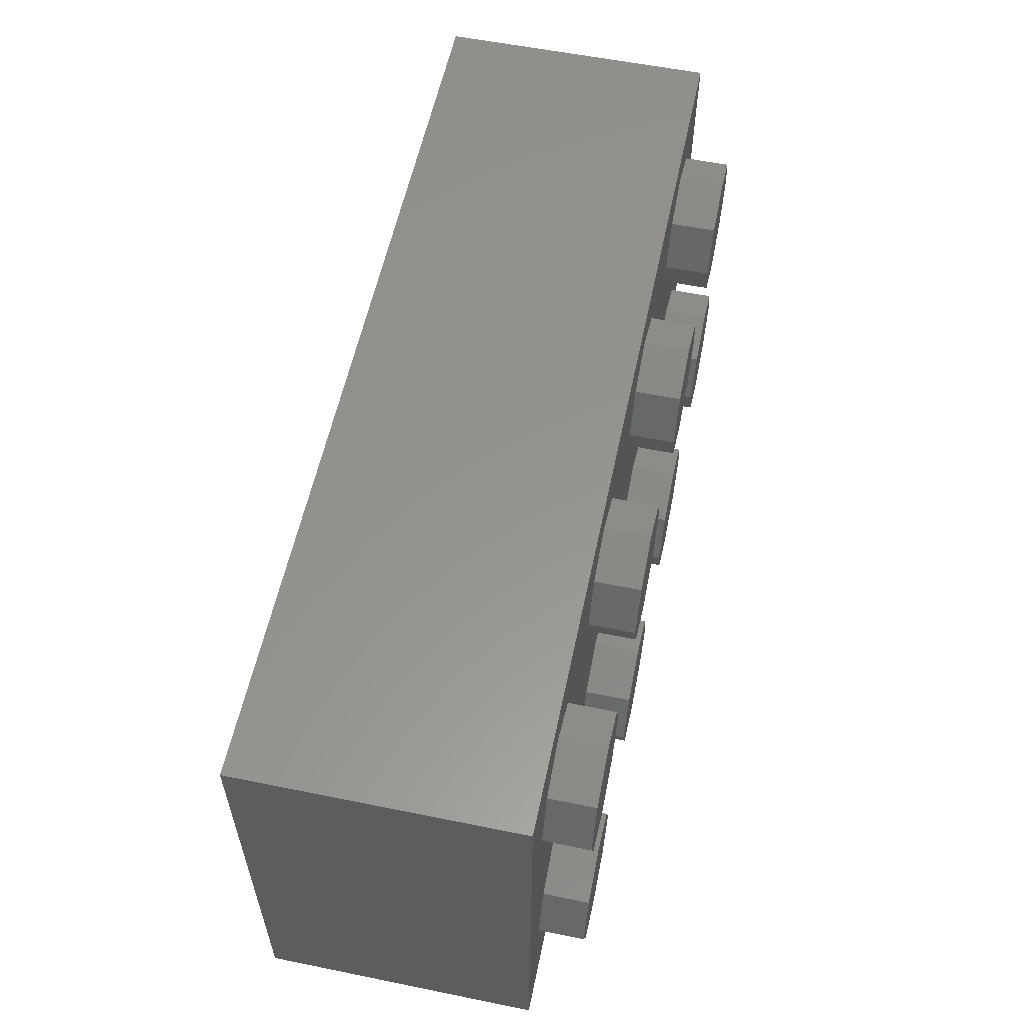
<metadata>
{"format":"stl","ext":"stl","renderer":"f3d","projection":"perspective","resolution":1024,"background":"white","views":[{"elev":57.4,"azim":-78.1,"up":"+Z"}]}
</metadata>
<code>
# stl→obj: 449 verts, 760 faces
v -0.048 0.292 -0.8
v -0.04 0.3 -0.8
v -0.028 0.296 -0.8
v -0.226 0.504 -0.8
v -0.204 0.608 -0.8
v -0.192 0.602 -0.8
v -0.206 0.616 -0.8
v -0.196 0.672 -0.8
v -0.2 0.622 -0.8
v 0.048 0.292 -0.8
v 0.028 0.296 -0.8
v 0.04 0.3 -0.8
v 0.226 0.504 -0.8
v 0.192 0.602 -0.8
v 0.204 0.608 -0.8
v 0.206 0.616 -0.8
v 0.2 0.622 -0.8
v 0.196 0.672 -0.8
v -0.136 0.706 -0.8
v -0.04386 0.8451 -0.8
v -0.126 0.71 -0.8
v -0.3246 0.599 -0.8
v -0.19 0.682 -0.8
v -0.242 0.482 -0.8
v -0.24 0.492 -0.8
v -0.252 0.418 -0.8
v -0.2045 0.2454 -0.8
v -0.246 0.408 -0.8
v 0 0.236 -0.8
v -0.008 0.24 -0.8
v 0.168 0.221 -0.8
v 0.008 0.24 -0.8
v 0.246 0.408 -0.8
v 0.252 0.418 -0.8
v 0.3331 0.5559 -0.8
v 0.242 0.482 -0.8
v 0.24 0.492 -0.8
v 0.19 0.682 -0.8
v 0.08696 0.8366 -0.8
v 0.136 0.706 -0.8
v 0.126 0.71 -0.8
v 0.1015 0.8906 -0.8
v 0.01195 0.9032 -0.8
v 1.6 0.96 -0.8
v 0.4801 0.7892 -0.8
v 0.4398 0.1745 -0.8
v 0.3886 0.5632 -0.8
v 1.6 0 -0.8
v 0.05117 0.1234 -0.8
v -0.3375 0.07219 -0.8
v -1.6 0 -0.8
v -0.3886 0.4608 -0.8
v -1.6 0.96 -0.8
v -0.4398 0.8495 -0.8
v -0.05117 0.9006 -0.8
v -8e-06 0.904 -0.8
v -0.11 0.702 -0.8
v -0.3104 0.6406 -0.8
v -0.291 0.68 -0.8
v -0.2666 0.7165 -0.8
v -0.2376 0.7496 -0.8
v -0.2045 0.7786 -0.8
v -0.168 0.803 -0.8
v -0.1286 0.8224 -0.8
v -0.08696 0.8366 -0.8
v -0.3786 0.4105 -0.8
v -0.3622 0.362 -0.8
v -0.3395 0.316 -0.8
v -0.311 0.2734 -0.8
v -0.2772 0.2348 -0.8
v -0.2386 0.201 -0.8
v -0.196 0.1725 -0.8
v -0.15 0.1498 -0.8
v -0.1015 0.1334 -0.8
v -0.05117 0.1234 -0.8
v 0 0.12 -0.8
v -0.1015 0.8906 -0.8
v -0.15 0.8742 -0.8
v -0.196 0.8515 -0.8
v -0.2386 0.823 -0.8
v -0.2772 0.7892 -0.8
v -0.311 0.7506 -0.8
v -0.3395 0.708 -0.8
v -0.3622 0.662 -0.8
v -0.3786 0.6135 -0.8
v -0.3886 0.5632 -0.8
v -0.392 0.512 -0.8
v 0.1015 0.1334 -0.8
v 0.15 0.1498 -0.8
v 0.196 0.1725 -0.8
v 0.2386 0.201 -0.8
v 0.2772 0.2348 -0.8
v 0.311 0.2734 -0.8
v 0.3395 0.316 -0.8
v 0.3622 0.362 -0.8
v 0.3786 0.4105 -0.8
v 0.3886 0.4608 -0.8
v 0.392 0.512 -0.8
v 0.3786 0.6135 -0.8
v 0.3622 0.662 -0.8
v 0.3395 0.708 -0.8
v 0.311 0.7506 -0.8
v 0.2772 0.7892 -0.8
v 0.2386 0.823 -0.8
v 0.196 0.8515 -0.8
v 0.15 0.8742 -0.8
v -0.2376 0.2744 -0.8
v -0.2666 0.3075 -0.8
v -0.291 0.344 -0.8
v -0.3104 0.3834 -0.8
v -0.3246 0.425 -0.8
v -0.3331 0.4681 -0.8
v -0.336 0.512 -0.8
v -0.3331 0.5559 -0.8
v 0.1286 0.2016 -0.8
v 0.08696 0.1874 -0.8
v 0.04386 0.1789 -0.8
v -0 0.176 -0.8
v -0.04386 0.1789 -0.8
v -0.08696 0.1874 -0.8
v -0.1286 0.2016 -0.8
v -0.168 0.221 -0.8
v 0.336 0.512 -0.8
v 0.3331 0.4681 -0.8
v 0.3246 0.425 -0.8
v 0.3104 0.3834 -0.8
v 0.291 0.344 -0.8
v 0.2666 0.3075 -0.8
v 0.2376 0.2744 -0.8
v 0.2045 0.2454 -0.8
v 0.1286 0.8224 -0.8
v 0.168 0.803 -0.8
v 0.2045 0.7786 -0.8
v 0.2376 0.7496 -0.8
v 0.2666 0.7165 -0.8
v 0.291 0.68 -0.8
v 0.3104 0.6406 -0.8
v 0.3246 0.599 -0.8
v 1.6 0.96 0.8
v 1.44 0.96 0.64
v -1.44 0.96 0.64
v -1.6 0.96 0.8
v -1.44 0.96 -0.64
v 1.44 0.96 -0.64
v 1.04 0.96 0
v 1.12 0.96 0
v 1.026 0.96 -0.2263
v 0.9697 0.96 -0.1697
v 0.8 0.96 -0.32
v 0.8 0.96 -0.24
v 0.5737 0.96 -0.2263
v 0.6303 0.96 -0.1697
v 0.48 0.96 -0
v 0.56 0.96 -0
v 0.5737 0.96 0.2263
v 0.6303 0.96 0.1697
v 0.8 0.96 0.32
v 0.8 0.96 0.24
v 1.026 0.96 0.2263
v 0.9697 0.96 0.1697
v 1.12 0.16 0
v 1.026 0.16 -0.2263
v 0.8 0.16 -0.32
v 0.5737 0.16 -0.2263
v 0.48 0.16 -0
v 0.5737 0.16 0.2263
v 0.8 0.16 0.32
v 1.026 0.16 0.2263
v 1.04 0.16 0
v 0.9697 0.16 -0.1697
v 0.8 0.16 -0.24
v 0.6303 0.16 -0.1697
v 0.56 0.16 -0
v 0.6303 0.16 0.1697
v 0.8 0.16 0.24
v 0.9697 0.16 0.1697
v 0.24 0.96 0
v 0.32 0.96 0
v 0.2263 0.96 -0.2263
v 0.1697 0.96 -0.1697
v 0 0.96 -0.32
v 0 0.96 -0.24
v -0.2263 0.96 -0.2263
v -0.1697 0.96 -0.1697
v -0.32 0.96 -0
v -0.24 0.96 -0
v -0.2263 0.96 0.2263
v -0.1697 0.96 0.1697
v -0 0.96 0.32
v -0 0.96 0.24
v 0.2263 0.96 0.2263
v 0.1697 0.96 0.1697
v 0.32 0.16 0
v 0.2263 0.16 -0.2263
v 0 0.16 -0.32
v -0.2263 0.16 -0.2263
v -0.32 0.16 -0
v -0.2263 0.16 0.2263
v -0 0.16 0.32
v 0.2263 0.16 0.2263
v 0.24 0.16 0
v 0.1697 0.16 -0.1697
v 0 0.16 -0.24
v -0.1697 0.16 -0.1697
v -0.24 0.16 -0
v -0.1697 0.16 0.1697
v -0 0.16 0.24
v 0.1697 0.16 0.1697
v -0.56 0.96 0
v -0.48 0.96 0
v -0.5737 0.96 -0.2263
v -0.6303 0.96 -0.1697
v -0.8 0.96 -0.32
v -0.8 0.96 -0.24
v -1.026 0.96 -0.2263
v -0.9697 0.96 -0.1697
v -1.12 0.96 -0
v -1.04 0.96 -0
v -1.026 0.96 0.2263
v -0.9697 0.96 0.1697
v -0.8 0.96 0.32
v -0.8 0.96 0.24
v -0.5737 0.96 0.2263
v -0.6303 0.96 0.1697
v -0.48 0.16 0
v -0.5737 0.16 -0.2263
v -0.8 0.16 -0.32
v -1.026 0.16 -0.2263
v -1.12 0.16 -0
v -1.026 0.16 0.2263
v -0.8 0.16 0.32
v -0.5737 0.16 0.2263
v -0.56 0.16 0
v -0.6303 0.16 -0.1697
v -0.8 0.16 -0.24
v -0.9697 0.16 -0.1697
v -1.04 0.16 -0
v -0.9697 0.16 0.1697
v -0.8 0.16 0.24
v -0.6303 0.16 0.1697
v -1.44 0.16 0.64
v 1.44 0.16 0.64
v 1.44 0.16 -0.64
v -1.44 0.16 -0.64
v -1.6 0 0.8
v 1.6 0 0.8
v 1.44 -0.16 0.4
v 1.44 0 0.4
v 1.37 0 0.5697
v 1.37 -0.16 0.5697
v 1.2 0 0.64
v 1.2 -0.16 0.64
v 1.03 0 0.5697
v 1.03 -0.16 0.5697
v 0.96 0 0.4
v 0.96 -0.16 0.4
v 1.03 0 0.2303
v 1.03 -0.16 0.2303
v 1.2 0 0.16
v 1.2 -0.16 0.16
v 1.37 0 0.2303
v 1.37 -0.16 0.2303
v 0.64 -0.16 0.4
v 0.64 0 0.4
v 0.5697 0 0.5697
v 0.5697 -0.16 0.5697
v 0.4 0 0.64
v 0.4 -0.16 0.64
v 0.2303 0 0.5697
v 0.2303 -0.16 0.5697
v 0.16 0 0.4
v 0.16 -0.16 0.4
v 0.2303 0 0.2303
v 0.2303 -0.16 0.2303
v 0.4 0 0.16
v 0.4 -0.16 0.16
v 0.5697 0 0.2303
v 0.5697 -0.16 0.2303
v -0.16 -0.16 0.4
v -0.16 0 0.4
v -0.2303 0 0.5697
v -0.2303 -0.16 0.5697
v -0.4 0 0.64
v -0.4 -0.16 0.64
v -0.5697 0 0.5697
v -0.5697 -0.16 0.5697
v -0.64 0 0.4
v -0.64 -0.16 0.4
v -0.5697 0 0.2303
v -0.5697 -0.16 0.2303
v -0.4 0 0.16
v -0.4 -0.16 0.16
v -0.2303 0 0.2303
v -0.2303 -0.16 0.2303
v -0.96 -0.16 0.4
v -0.96 0 0.4
v -1.03 0 0.5697
v -1.03 -0.16 0.5697
v -1.2 0 0.64
v -1.2 -0.16 0.64
v -1.37 0 0.5697
v -1.37 -0.16 0.5697
v -1.44 0 0.4
v -1.44 -0.16 0.4
v -1.37 0 0.2303
v -1.37 -0.16 0.2303
v -1.2 0 0.16
v -1.2 -0.16 0.16
v -1.03 0 0.2303
v -1.03 -0.16 0.2303
v 1.44 -0.16 -0.4
v 1.44 0 -0.4
v 1.37 0 -0.2303
v 1.37 -0.16 -0.2303
v 1.2 0 -0.16
v 1.2 -0.16 -0.16
v 1.03 0 -0.2303
v 1.03 -0.16 -0.2303
v 0.96 0 -0.4
v 0.96 -0.16 -0.4
v 1.03 0 -0.5697
v 1.03 -0.16 -0.5697
v 1.2 0 -0.64
v 1.2 -0.16 -0.64
v 1.37 0 -0.5697
v 1.37 -0.16 -0.5697
v 0.64 -0.16 -0.4
v 0.64 0 -0.4
v 0.5697 0 -0.2303
v 0.5697 -0.16 -0.2303
v 0.4 0 -0.16
v 0.4 -0.16 -0.16
v 0.2303 0 -0.2303
v 0.2303 -0.16 -0.2303
v 0.16 0 -0.4
v 0.16 -0.16 -0.4
v 0.2303 0 -0.5697
v 0.2303 -0.16 -0.5697
v 0.4 0 -0.64
v 0.4 -0.16 -0.64
v 0.5697 0 -0.5697
v 0.5697 -0.16 -0.5697
v -0.16 -0.16 -0.4
v -0.16 0 -0.4
v -0.2303 0 -0.2303
v -0.2303 -0.16 -0.2303
v -0.4 0 -0.16
v -0.4 -0.16 -0.16
v -0.5697 0 -0.2303
v -0.5697 -0.16 -0.2303
v -0.64 0 -0.4
v -0.64 -0.16 -0.4
v -0.5697 0 -0.5697
v -0.5697 -0.16 -0.5697
v -0.4 0 -0.64
v -0.4 -0.16 -0.64
v -0.2303 0 -0.5697
v -0.2303 -0.16 -0.5697
v -0.96 -0.16 -0.4
v -0.96 0 -0.4
v -1.03 0 -0.2303
v -1.03 -0.16 -0.2303
v -1.2 0 -0.16
v -1.2 -0.16 -0.16
v -1.37 0 -0.2303
v -1.37 -0.16 -0.2303
v -1.44 0 -0.4
v -1.44 -0.16 -0.4
v -1.37 0 -0.5697
v -1.37 -0.16 -0.5697
v -1.2 0 -0.64
v -1.2 -0.16 -0.64
v -1.03 0 -0.5697
v -1.03 -0.16 -0.5697
v -0.056 0.288 -0.8
v -0.06 0.292 -0.8
v -0.2 0.376 -0.8
v -0.19 0.374 -0.8
v -0.178 0.38 -0.8
v -0.064 0.304 -0.8
v -0.104 0.428 -0.8
v -0.064 0.424 -0.8
v -0.084 0.436 -0.8
v -0.07 0.434 -0.8
v -0.21 0.408 -0.8
v -0.2 0.398 -0.8
v -0.202 0.384 -0.8
v -0.226 0.466 -0.8
v -0.228 0.448 -0.8
v -0.248 0.43 -0.8
v -0.236 0.476 -0.8
v -0.172 0.592 -0.8
v -0.152 0.546 -0.8
v -0.148 0.576 -0.8
v -0.144 0.562 -0.8
v -0.188 0.658 -0.8
v -0.186 0.634 -0.8
v -0.1522 0.6792 -0.8
v -0.174 0.682 -0.8
v -0.138 0.684 -0.8
v -0.012 0.656 -0.8
v -0.022 0.65 -0.8
v -0.034 0.652 -0.8
v -0.052 0.66 -0.8
v -0.084 0.68 -0.8
v 0.056 0.288 -0.8
v 0.2 0.376 -0.8
v 0.06 0.292 -0.8
v 0.19 0.374 -0.8
v 0.178 0.38 -0.8
v 0.064 0.304 -0.8
v 0.104 0.428 -0.8
v 0.064 0.424 -0.8
v 0.084 0.436 -0.8
v 0.07 0.434 -0.8
v 0.202 0.384 -0.8
v 0.2 0.398 -0.8
v 0.21 0.408 -0.8
v 0.248 0.43 -0.8
v 0.228 0.448 -0.8
v 0.226 0.466 -0.8
v 0.236 0.476 -0.8
v 0.172 0.592 -0.8
v 0.152 0.546 -0.8
v 0.148 0.576 -0.8
v 0.144 0.562 -0.8
v 0.186 0.634 -0.8
v 0.188 0.658 -0.8
v 0.174 0.682 -0.8
v 0.1522 0.6792 -0.8
v 0.138 0.684 -0.8
v 0.034 0.652 -0.8
v 0.022 0.65 -0.8
v 0.012 0.656 -0.8
v 0.052 0.66 -0.8
v 0.084 0.68 -0.8
v 0.11 0.702 -0.8
v -0.01195 0.8472 -0.8
v 1.2 -0.16 0.4
v 0.4 -0.16 0.4
v -0.4 -0.16 0.4
v -1.2 -0.16 0.4
v 1.2 -0.16 -0.4
v 0.4 -0.16 -0.4
v -0.4 -0.16 -0.4
v -1.2 -0.16 -0.4
v 0.08696 0.1875 -0.8
v 1e-06 0.12 -0.8
v 1e-06 0.176 -0.8
f 1 2 3
f 4 5 6
f 7 8 9
f 10 11 12
f 13 14 15
f 16 17 18
f 19 20 21
f 22 20 23
f 22 23 8
f 24 22 25
f 26 22 24
f 27 22 26
f 27 26 28
f 29 27 30
f 31 27 29
f 31 29 32
f 31 33 34
f 31 34 35
f 34 36 35
f 36 37 35
f 35 18 38
f 35 38 39
f 40 41 39
f 42 43 44
f 45 42 44
f 46 47 45
f 48 49 46
f 48 50 49
f 48 51 50
f 52 53 54
f 54 53 55
f 55 53 56
f 56 53 44
f 43 56 44
f 57 21 20
f 22 58 20
f 58 59 20
f 59 60 20
f 60 61 20
f 61 62 20
f 62 63 20
f 63 64 20
f 64 65 20
f 52 66 50
f 66 67 50
f 67 68 50
f 68 69 50
f 69 70 50
f 70 71 50
f 71 72 50
f 72 73 50
f 73 74 50
f 74 75 50
f 75 76 50
f 76 49 50
f 55 77 54
f 77 78 54
f 78 79 54
f 79 80 54
f 80 81 54
f 81 82 54
f 82 83 54
f 83 84 54
f 84 85 54
f 85 86 54
f 86 87 54
f 87 52 54
f 49 88 46
f 88 89 46
f 89 90 46
f 90 91 46
f 91 92 46
f 92 93 46
f 93 94 46
f 94 95 46
f 95 96 46
f 96 97 46
f 97 98 46
f 98 47 46
f 45 47 99
f 45 99 100
f 45 100 101
f 45 101 102
f 45 102 103
f 45 103 104
f 45 104 105
f 45 105 106
f 45 106 42
f 27 107 22
f 107 108 22
f 108 109 22
f 109 110 22
f 110 111 22
f 111 112 22
f 112 113 22
f 113 114 22
f 31 115 27
f 115 116 27
f 116 117 27
f 117 118 27
f 118 119 27
f 119 120 27
f 120 121 27
f 121 122 27
f 35 123 31
f 123 124 31
f 124 125 31
f 125 126 31
f 126 127 31
f 127 128 31
f 128 129 31
f 129 130 31
f 39 131 35
f 131 132 35
f 132 133 35
f 133 134 35
f 134 135 35
f 135 136 35
f 136 137 35
f 137 138 35
f 139 140 141
f 139 141 142
f 142 141 143
f 142 143 53
f 53 143 144
f 53 144 44
f 44 144 140
f 44 140 139
f 145 146 147
f 145 147 148
f 148 147 149
f 148 149 150
f 150 149 151
f 150 151 152
f 152 151 153
f 152 153 154
f 154 153 155
f 154 155 156
f 156 155 157
f 156 157 158
f 158 157 159
f 158 159 160
f 160 159 146
f 160 146 145
f 146 161 162
f 146 162 147
f 147 162 163
f 147 163 149
f 149 163 164
f 149 164 151
f 151 164 165
f 151 165 153
f 153 165 166
f 153 166 155
f 155 166 167
f 155 167 157
f 157 167 168
f 157 168 159
f 159 168 161
f 159 161 146
f 169 145 148
f 169 148 170
f 170 148 150
f 170 150 171
f 171 150 152
f 171 152 172
f 172 152 154
f 172 154 173
f 173 154 156
f 173 156 174
f 174 156 158
f 174 158 175
f 175 158 160
f 175 160 176
f 176 160 145
f 176 145 169
f 177 178 179
f 177 179 180
f 180 179 181
f 180 181 182
f 182 181 183
f 182 183 184
f 184 183 185
f 184 185 186
f 186 185 187
f 186 187 188
f 188 187 189
f 188 189 190
f 190 189 191
f 190 191 192
f 192 191 178
f 192 178 177
f 178 193 194
f 178 194 179
f 179 194 195
f 179 195 181
f 181 195 196
f 181 196 183
f 183 196 197
f 183 197 185
f 185 197 198
f 185 198 187
f 187 198 199
f 187 199 189
f 189 199 200
f 189 200 191
f 191 200 193
f 191 193 178
f 201 177 180
f 201 180 202
f 202 180 182
f 202 182 203
f 203 182 184
f 203 184 204
f 204 184 186
f 204 186 205
f 205 186 188
f 205 188 206
f 206 188 190
f 206 190 207
f 207 190 192
f 207 192 208
f 208 192 177
f 208 177 201
f 209 210 211
f 209 211 212
f 212 211 213
f 212 213 214
f 214 213 215
f 214 215 216
f 216 215 217
f 216 217 218
f 218 217 219
f 218 219 220
f 220 219 221
f 220 221 222
f 222 221 223
f 222 223 224
f 224 223 210
f 224 210 209
f 210 225 226
f 210 226 211
f 211 226 227
f 211 227 213
f 213 227 228
f 213 228 215
f 215 228 229
f 215 229 217
f 217 229 230
f 217 230 219
f 219 230 231
f 219 231 221
f 221 231 232
f 221 232 223
f 223 232 225
f 223 225 210
f 233 209 212
f 233 212 234
f 234 212 214
f 234 214 235
f 235 214 216
f 235 216 236
f 236 216 218
f 236 218 237
f 237 218 220
f 237 220 238
f 238 220 222
f 238 222 239
f 239 222 224
f 239 224 240
f 240 224 209
f 240 209 233
f 241 242 243
f 241 243 244
f 241 141 140
f 241 140 242
f 244 143 141
f 244 141 241
f 243 144 143
f 243 143 244
f 242 140 144
f 242 144 243
f 245 142 53
f 245 53 51
f 48 44 139
f 48 139 246
f 51 48 246
f 51 246 245
f 247 248 249
f 247 249 250
f 250 249 251
f 250 251 252
f 252 251 253
f 252 253 254
f 254 253 255
f 254 255 256
f 256 255 257
f 256 257 258
f 258 257 259
f 258 259 260
f 260 259 261
f 260 261 262
f 262 261 248
f 262 248 247
f 263 264 265
f 263 265 266
f 266 265 267
f 266 267 268
f 268 267 269
f 268 269 270
f 270 269 271
f 270 271 272
f 272 271 273
f 272 273 274
f 274 273 275
f 274 275 276
f 276 275 277
f 276 277 278
f 278 277 264
f 278 264 263
f 279 280 281
f 279 281 282
f 282 281 283
f 282 283 284
f 284 283 285
f 284 285 286
f 286 285 287
f 286 287 288
f 288 287 289
f 288 289 290
f 290 289 291
f 290 291 292
f 292 291 293
f 292 293 294
f 294 293 280
f 294 280 279
f 295 296 297
f 295 297 298
f 298 297 299
f 298 299 300
f 300 299 301
f 300 301 302
f 302 301 303
f 302 303 304
f 304 303 305
f 304 305 306
f 306 305 307
f 306 307 308
f 308 307 309
f 308 309 310
f 310 309 296
f 310 296 295
f 311 312 313
f 311 313 314
f 314 313 315
f 314 315 316
f 316 315 317
f 316 317 318
f 318 317 319
f 318 319 320
f 320 319 321
f 320 321 322
f 322 321 323
f 322 323 324
f 324 323 325
f 324 325 326
f 326 325 312
f 326 312 311
f 327 328 329
f 327 329 330
f 330 329 331
f 330 331 332
f 332 331 333
f 332 333 334
f 334 333 335
f 334 335 336
f 336 335 337
f 336 337 338
f 338 337 339
f 338 339 340
f 340 339 341
f 340 341 342
f 342 341 328
f 342 328 327
f 343 344 345
f 343 345 346
f 346 345 347
f 346 347 348
f 348 347 349
f 348 349 350
f 350 349 351
f 350 351 352
f 352 351 353
f 352 353 354
f 354 353 355
f 354 355 356
f 356 355 357
f 356 357 358
f 358 357 344
f 358 344 343
f 359 360 361
f 359 361 362
f 362 361 363
f 362 363 364
f 364 363 365
f 364 365 366
f 366 365 367
f 366 367 368
f 368 367 369
f 368 369 370
f 370 369 371
f 370 371 372
f 372 371 373
f 372 373 374
f 374 373 360
f 374 360 359
f 246 139 142
f 246 142 245
f 30 375 1
f 30 1 3
f 376 375 377
f 376 377 378
f 376 378 379
f 376 379 380
f 380 379 381
f 380 381 382
f 382 381 383
f 382 383 384
f 377 375 30
f 377 30 27
f 385 386 387
f 385 387 28
f 28 387 377
f 28 377 27
f 388 389 390
f 388 390 391
f 24 391 390
f 24 390 26
f 25 7 5
f 25 5 4
f 4 6 392
f 4 392 393
f 393 392 394
f 393 394 395
f 396 397 9
f 396 9 8
f 8 7 25
f 8 25 22
f 398 399 19
f 398 19 400
f 19 399 23
f 19 23 20
f 401 402 403
f 401 403 404
f 401 404 405
f 401 405 57
f 10 406 32
f 10 32 11
f 407 406 408
f 407 408 409
f 410 409 408
f 410 408 411
f 412 410 411
f 412 411 413
f 414 412 413
f 414 413 415
f 32 406 407
f 32 407 31
f 416 417 418
f 416 418 33
f 407 416 33
f 407 33 31
f 419 420 421
f 419 421 422
f 419 422 36
f 419 36 34
f 15 16 37
f 15 37 13
f 423 14 13
f 423 13 424
f 425 423 424
f 425 424 426
f 17 427 428
f 17 428 18
f 37 16 18
f 37 18 35
f 40 429 430
f 40 430 431
f 38 429 40
f 38 40 39
f 432 433 434
f 432 434 435
f 436 435 434
f 436 434 437
f 20 438 401
f 20 401 57
f 39 41 437
f 39 437 434
f 39 434 43
f 39 43 42
f 45 44 48
f 45 48 46
f 51 53 52
f 51 52 50
f 439 247 250
f 439 250 252
f 439 252 254
f 439 254 256
f 439 256 258
f 439 258 260
f 439 260 262
f 439 262 247
f 440 263 266
f 440 266 268
f 440 268 270
f 440 270 272
f 440 272 274
f 440 274 276
f 440 276 278
f 440 278 263
f 441 279 282
f 441 282 284
f 441 284 286
f 441 286 288
f 441 288 290
f 441 290 292
f 441 292 294
f 441 294 279
f 442 295 298
f 442 298 300
f 442 300 302
f 442 302 304
f 442 304 306
f 442 306 308
f 442 308 310
f 442 310 295
f 443 311 314
f 443 314 316
f 443 316 318
f 443 318 320
f 443 320 322
f 443 322 324
f 443 324 326
f 443 326 311
f 444 327 330
f 444 330 332
f 444 332 334
f 444 334 336
f 444 336 338
f 444 338 340
f 444 340 342
f 444 342 327
f 445 343 346
f 445 346 348
f 445 348 350
f 445 350 352
f 445 352 354
f 445 354 356
f 445 356 358
f 445 358 343
f 446 359 362
f 446 362 364
f 446 364 366
f 446 366 368
f 446 368 370
f 446 370 372
f 446 372 374
f 446 374 359
f 3 2 382
f 28 26 390
f 378 377 387
f 400 19 21
f 5 7 9
f 397 398 400
f 11 413 12
f 33 419 34
f 409 416 407
f 431 41 40
f 15 17 16
f 427 431 430
f 29 30 3
f 29 3 382
f 380 382 2
f 380 2 1
f 376 380 1
f 376 1 375
f 402 401 29
f 402 29 382
f 403 402 382
f 403 382 384
f 404 403 384
f 404 384 383
f 395 404 383
f 395 383 381
f 393 395 381
f 393 381 379
f 393 379 386
f 393 386 385
f 388 393 385
f 388 385 389
f 389 385 28
f 389 28 390
f 387 386 379
f 387 379 378
f 4 393 388
f 4 388 391
f 25 4 391
f 25 391 24
f 404 395 394
f 404 394 405
f 405 394 392
f 405 392 400
f 57 405 400
f 57 400 21
f 397 400 392
f 397 392 6
f 397 396 399
f 397 399 398
f 399 396 8
f 399 8 23
f 9 397 6
f 9 6 5
f 29 401 438
f 29 438 56
f 20 55 56
f 20 56 438
f 11 32 29
f 11 29 413
f 12 413 411
f 12 411 10
f 10 411 408
f 10 408 406
f 29 434 433
f 29 433 413
f 413 433 432
f 413 432 415
f 415 432 435
f 415 435 414
f 414 435 426
f 414 426 412
f 412 426 424
f 412 424 410
f 417 410 424
f 417 424 418
f 418 424 421
f 418 421 420
f 33 418 420
f 33 420 419
f 410 417 416
f 410 416 409
f 421 424 13
f 421 13 422
f 422 13 37
f 422 37 36
f 425 426 435
f 425 435 436
f 423 425 436
f 423 436 431
f 431 436 437
f 431 437 41
f 423 431 427
f 423 427 14
f 429 428 427
f 429 427 430
f 18 428 429
f 18 429 38
f 14 427 17
f 14 17 15
f 43 434 29
f 43 29 56
f 135 102 101
f 135 101 136
f 136 101 100
f 136 100 137
f 137 100 99
f 137 99 138
f 138 99 47
f 138 47 35
f 35 47 98
f 35 98 123
f 123 98 97
f 123 97 124
f 124 97 96
f 124 96 125
f 125 96 95
f 125 95 126
f 126 95 94
f 126 94 127
f 127 94 93
f 127 93 128
f 128 93 92
f 128 92 129
f 129 92 91
f 129 91 130
f 130 91 90
f 130 90 31
f 31 90 89
f 31 89 115
f 115 89 88
f 115 88 447
f 447 88 49
f 447 49 117
f 117 49 448
f 117 448 449
f 449 448 75
f 449 75 119
f 119 75 74
f 119 74 120
f 120 74 73
f 120 73 121
f 121 73 72
f 121 72 122
f 122 72 71
f 122 71 27
f 27 71 70
f 27 70 107
f 107 70 69
f 107 69 108
f 108 69 68
f 108 68 109
f 109 68 67
f 109 67 110
f 110 67 66
f 110 66 111
f 111 66 52
f 111 52 112
f 112 52 87
f 112 87 113
f 113 87 86
f 113 86 114
f 114 86 85
f 114 85 22
f 22 85 84
f 22 84 58
f 58 84 83
f 58 83 59
f 59 83 82
f 59 82 60
f 60 82 81
f 60 81 61
f 61 81 80
f 61 80 62
f 62 80 79
f 62 79 63
f 63 79 78
f 63 78 64
f 64 78 77
f 64 77 65
f 65 77 55
f 65 55 20
f 131 106 105
f 131 105 132
f 132 105 104
f 132 104 133
f 133 104 103
f 133 103 134
f 134 103 102
f 134 102 135
f 39 42 106
f 39 106 131

</code>
